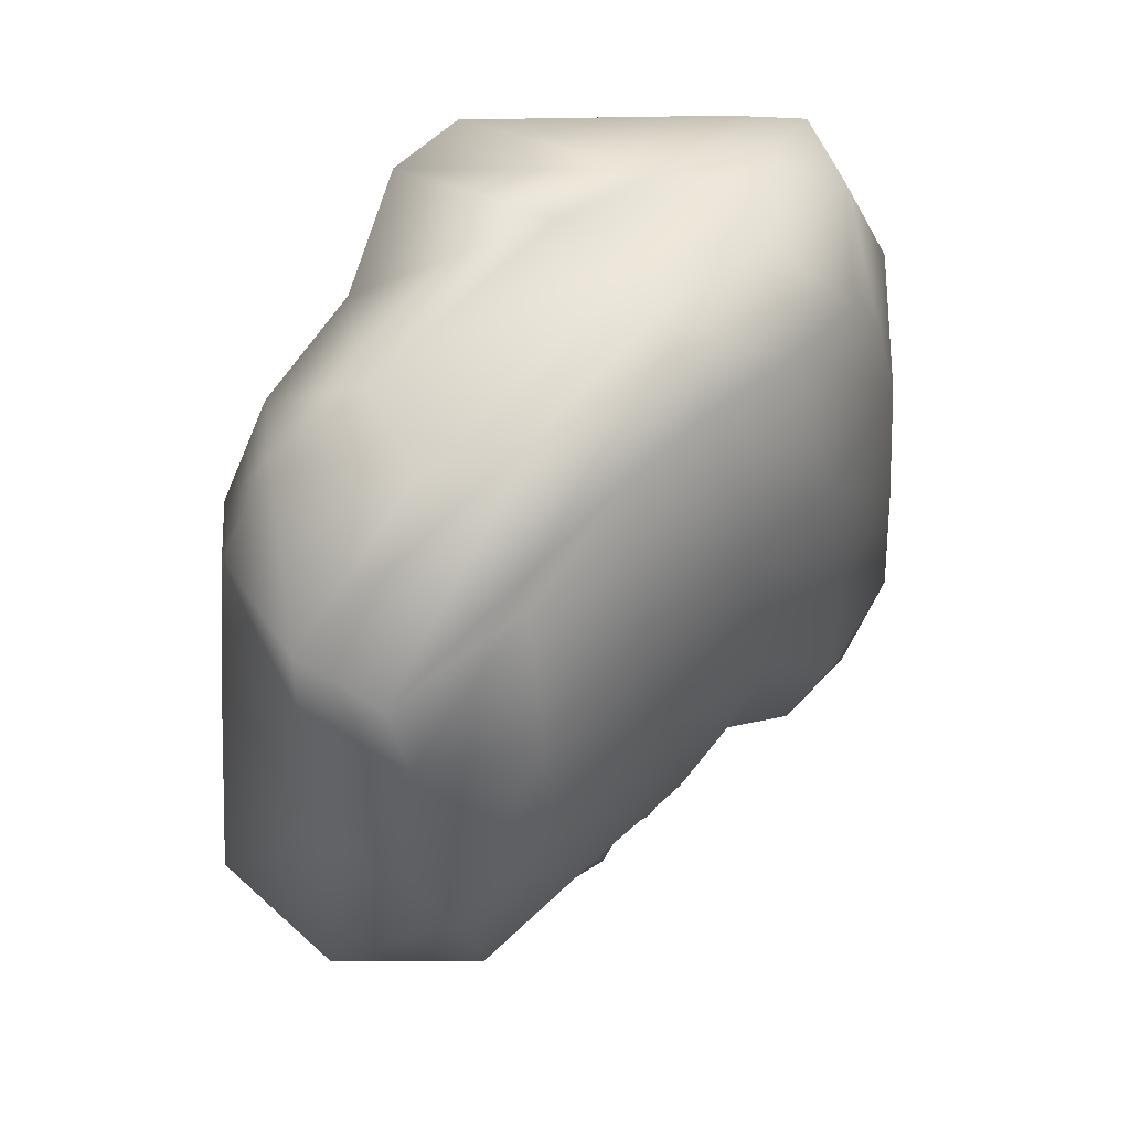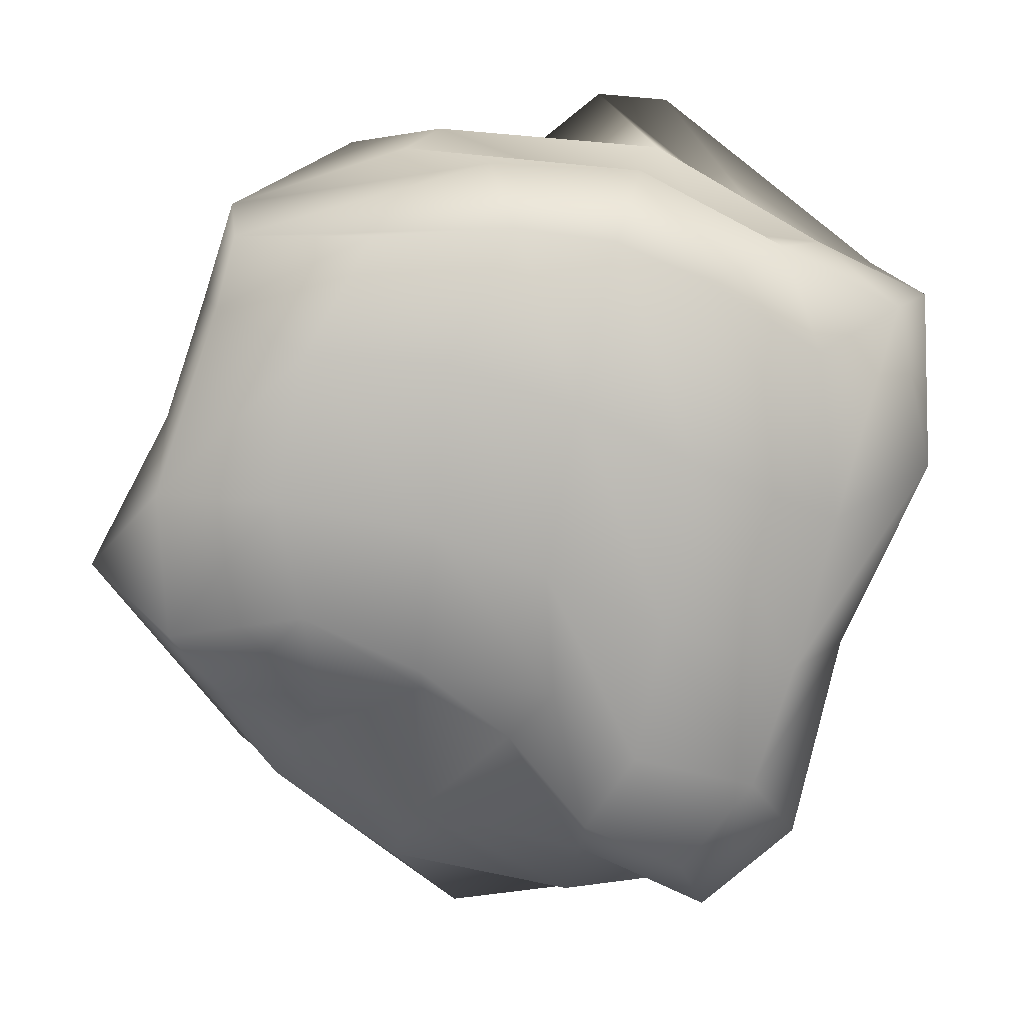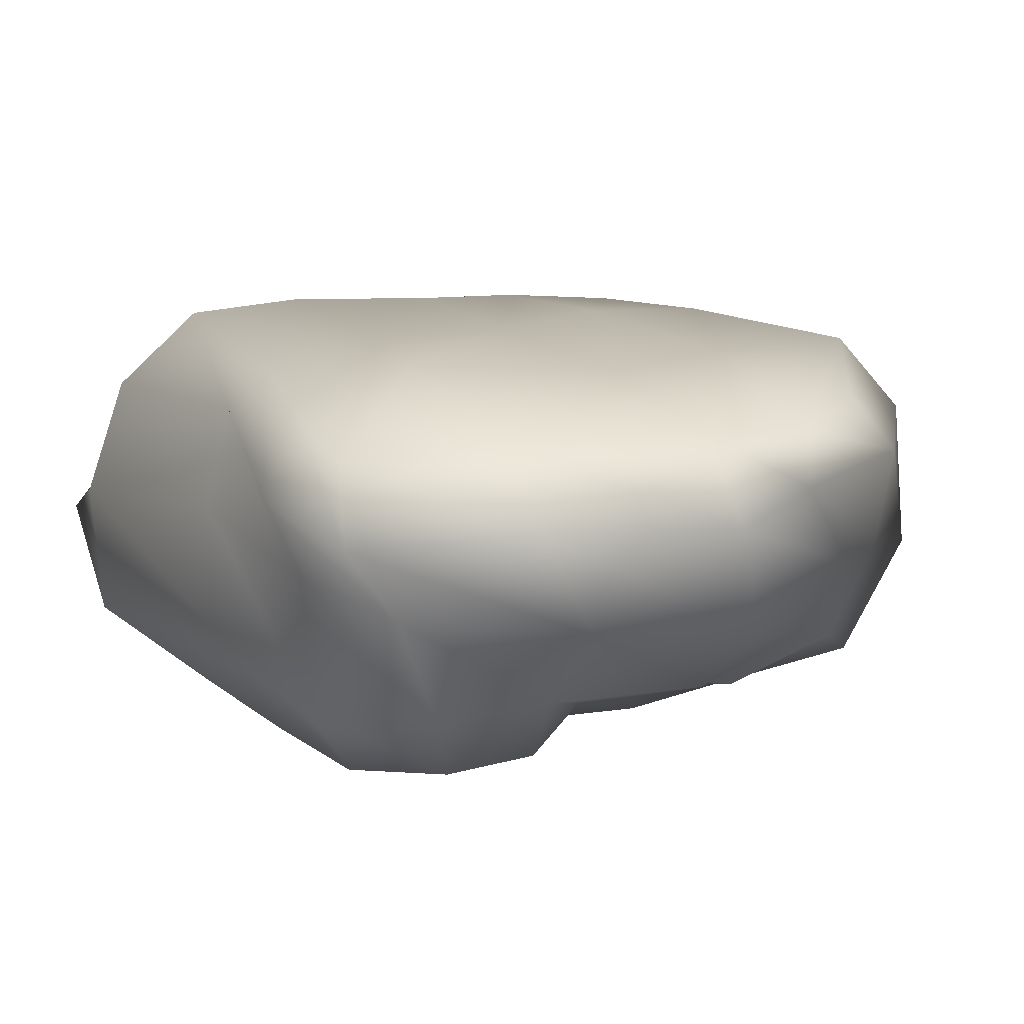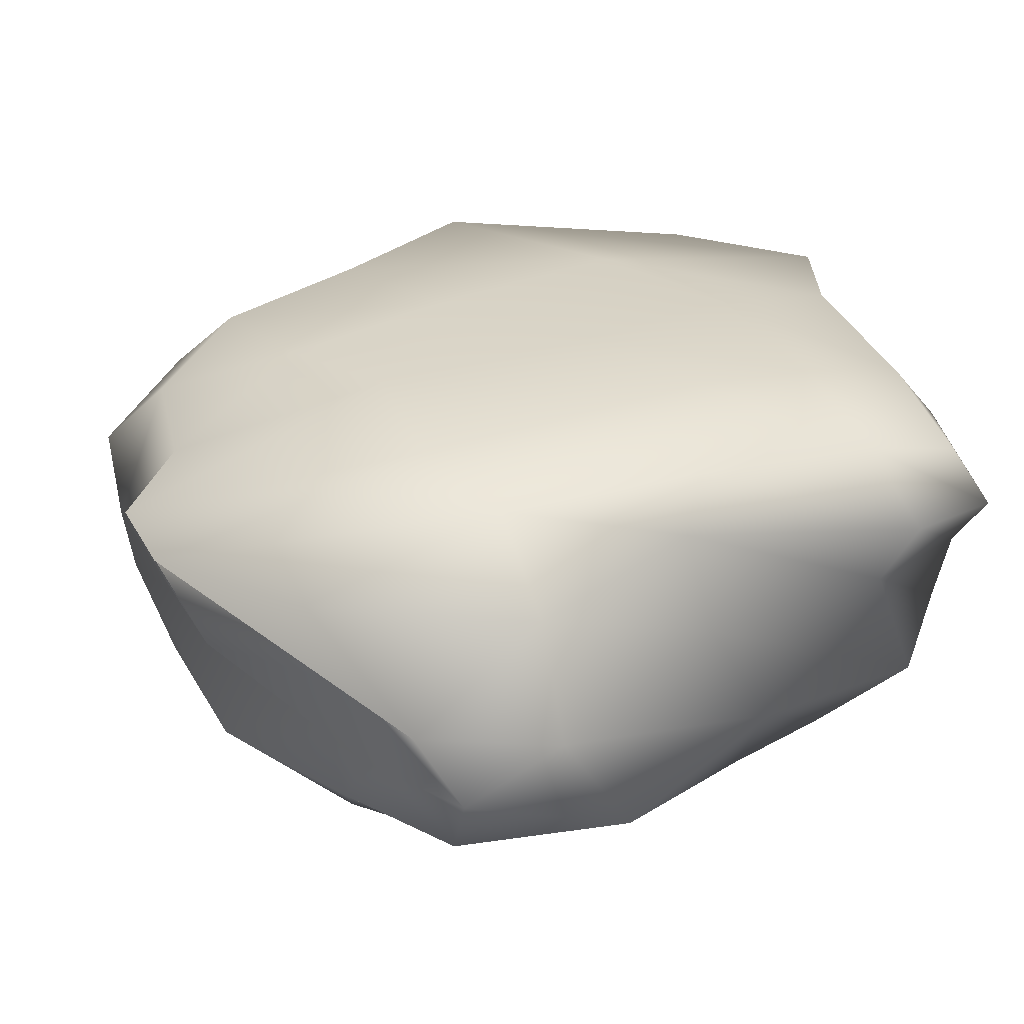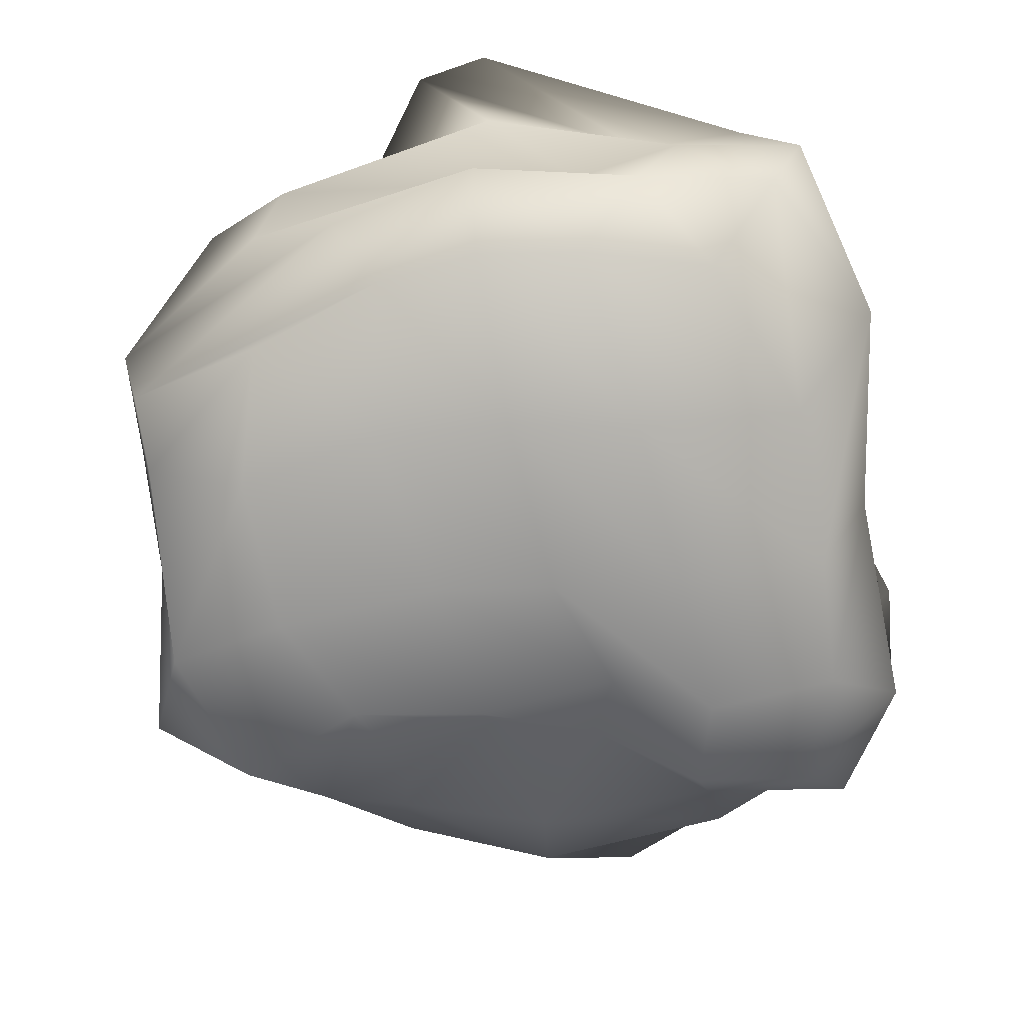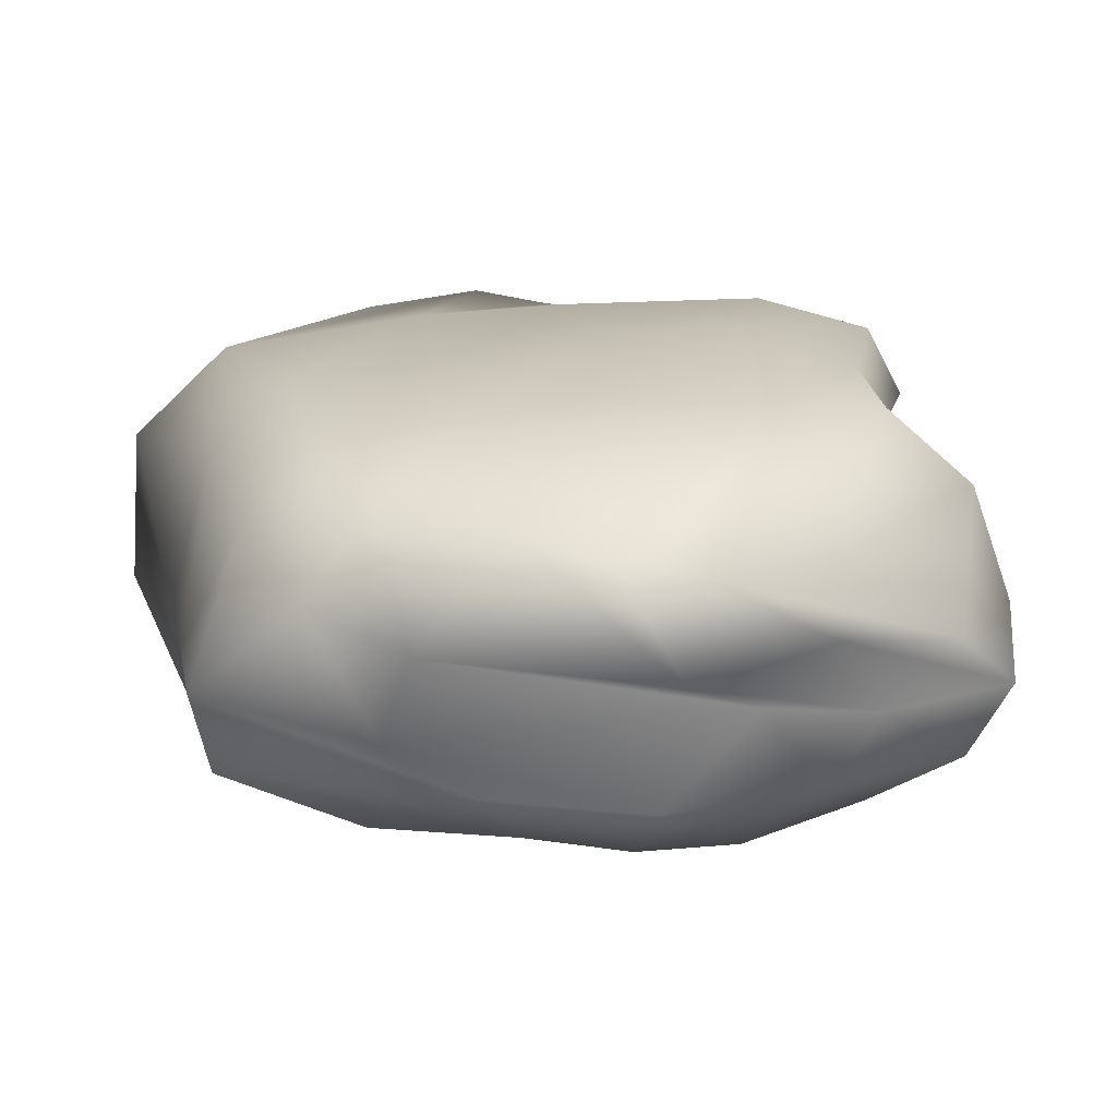
<metadata>
{"format":"obj","ext":"obj","renderer":"f3d","projection":"perspective","resolution":1024,"background":"white","views":[{"elev":48.6,"azim":-49.5,"up":"+Z"},{"elev":-78.9,"azim":-18.1,"up":"+Y"},{"elev":12.7,"azim":143.9,"up":"+Y"},{"elev":31.3,"azim":48.4,"up":"+Y"},{"elev":-71.6,"azim":7.0,"up":"+Y"},{"elev":20.1,"azim":-11.5,"up":"+Y"}]}
</metadata>
<code>
o Cube
v 0.8969 -0.1167 -1.078
v 0.7363 -0.07603 1.067
v -1.052 -0.0646 0.9545
v -0.6924 -0.1143 -0.8358
v 1.304 1.084 -1.024
v 0.444 1.033 1.514
v -1.02 1.175 1.106
v -0.6819 1.18 -1.482
v 1.045 -0.1576 -0.148
v 0.06727 -0.07271 -0.7835
v 1.2 0.5382 -1.222
v -0.1546 -0.1145 1.229
v 1.155 0.478 1.382
v -1.095 -0.254 -0.1185
v -1.648 0.452 0.8536
v -1.186 0.4816 -1.134
v 0.9754 1.247 0.0479
v 0.1053 1.127 -1.585
v -0.3448 1.152 1.73
v -1.177 1.303 0.009798
v -0.01579 -0.3127 -0.06024
v 0.04611 1.352 -0.2537
v 1.175 0.6925 0.169
v 0.2601 0.4526 1.365
v -1.649 0.4298 -0.06403
v -0.1998 0.3368 -1.536
v 1.009 -0.1265 0.4703
v -0.3215 -0.0603 -0.702
v 1.386 0.8076 -1.182
v -0.5379 -0.058 1.154
v 0.9363 0.6775 1.426
v -0.8624 -0.2192 -0.5371
v -1.282 0.884 1.218
v -0.9745 0.9261 -1.431
v 0.8085 1.346 0.9021
v -0.175 1.147 -1.801
v -0.6103 1.148 1.328
v -1.356 1.245 -0.7168
v 1.042 -0.1905 -0.6379
v 0.4689 -0.1429 -1.027
v 1.081 0.1751 -1.288
v 0.2436 -0.1415 1.191
v 1.015 0.1835 1.313
v -1.156 -0.2178 0.4595
v -1.571 0.1103 0.7707
v -1.063 0.07452 -1.016
v 1.232 1.217 -0.5945
v 0.7705 1.122 -1.3
v -0.06528 1.103 1.796
v -1.176 1.281 0.6464
v -0.4762 -0.274 -0.03739
v 0.4804 -0.3121 -0.1111
v 0.1728 -0.1885 -0.5325
v -0.1063 -0.2744 0.596
v -0.198 1.36 0.6308
v 0.063 1.276 -0.9943
v 0.6115 1.352 -0.2908
v -0.6033 1.344 -0.01128
v 1.267 0.6307 1.008
v 1.267 0.6002 -0.6897
v 1.269 0.2411 -0.06388
v 1.051 1.069 0.1975
v -1.044 0.4029 1.29
v 0.667 0.4399 1.449
v -0.1351 0.1567 1.505
v -0.06687 0.6521 1.602
v -1.76 0.3196 -0.7246
v -1.646 0.4626 0.459
v -1.548 -0.1538 -0.2556
v -1.483 1.069 0.04533
v -0.7755 0.4976 -1.403
v 0.5563 0.4493 -1.497
v 0.1532 0.8392 -1.832
v -0.1805 0.06095 -1.234
v -0.6309 -0.2263 0.5923
v -0.6779 1.33 0.6982
v 1.116 1.068 0.981
v -0.9445 0.7436 1.392
v -1.719 0.9165 -0.6998
v -0.751 0.1491 -1.123
v -0.3597 -0.2197 -0.5967
v 0.5481 -0.2841 -0.6576
v 0.3835 -0.2981 0.5332
v 0.3428 1.371 0.8637
v 0.8016 1.333 -0.7167
v -0.5442 1.29 -0.8894
v 1.348 0.1898 0.7468
v 1.324 0.1274 -0.8561
v 1.424 0.8972 -0.707
v -0.7067 0.1906 1.347
v 0.4943 0.1534 1.399
v 0.5242 0.6914 1.41
v -1.346 -0.0787 -0.8081
v -1.55 0.03351 0.4876
v -1.434 1.017 0.7468
v -0.2632 0.9168 -1.717
v 0.802 0.8503 -1.529
v 0.5127 0.1147 -1.198
f 75 30 3 44
f 76 50 7 37
f 77 35 6 31
f 78 37 7 33
f 79 38 8 34
f 80 28 4 46
f 81 51 14 32
f 82 52 21 53
f 83 42 12 54
f 84 55 19 49
f 85 56 22 57
f 86 38 20 58
f 87 59 13 43
f 88 60 23 61
f 89 47 17 62
f 90 63 15 45
f 91 64 24 65
f 92 49 19 66
f 93 67 16 46
f 94 68 25 69
f 95 50 20 70
f 96 71 16 34
f 97 72 26 73
f 98 40 10 74
f 51 75 44 14
f 21 54 75 51
f 54 12 30 75
f 55 76 37 19
f 22 58 76 55
f 58 20 50 76
f 59 77 31 13
f 23 62 77 59
f 62 17 35 77
f 63 78 33 15
f 24 66 78 63
f 66 19 37 78
f 67 79 34 16
f 25 70 79 67
f 70 20 38 79
f 71 80 46 16
f 26 74 80 71
f 74 10 28 80
f 28 81 32 4
f 10 53 81 28
f 53 21 51 81
f 40 82 53 10
f 1 39 82 40
f 39 9 52 82
f 52 83 54 21
f 9 27 83 52
f 27 2 42 83
f 35 84 49 6
f 17 57 84 35
f 57 22 55 84
f 47 85 57 17
f 5 48 85 47
f 48 18 56 85
f 56 86 58 22
f 18 36 86 56
f 36 8 38 86
f 27 87 43 2
f 9 61 87 27
f 61 23 59 87
f 39 88 61 9
f 1 41 88 39
f 41 11 60 88
f 60 89 62 23
f 11 29 89 60
f 29 5 47 89
f 30 90 45 3
f 12 65 90 30
f 65 24 63 90
f 42 91 65 12
f 2 43 91 42
f 43 13 64 91
f 64 92 66 24
f 13 31 92 64
f 31 6 49 92
f 32 93 46 4
f 14 69 93 32
f 69 25 67 93
f 44 94 69 14
f 3 45 94 44
f 45 15 68 94
f 68 95 70 25
f 15 33 95 68
f 33 7 50 95
f 36 96 34 8
f 18 73 96 36
f 73 26 71 96
f 48 97 73 18
f 5 29 97 48
f 29 11 72 97
f 72 98 74 26
f 11 41 98 72
f 41 1 40 98

</code>
